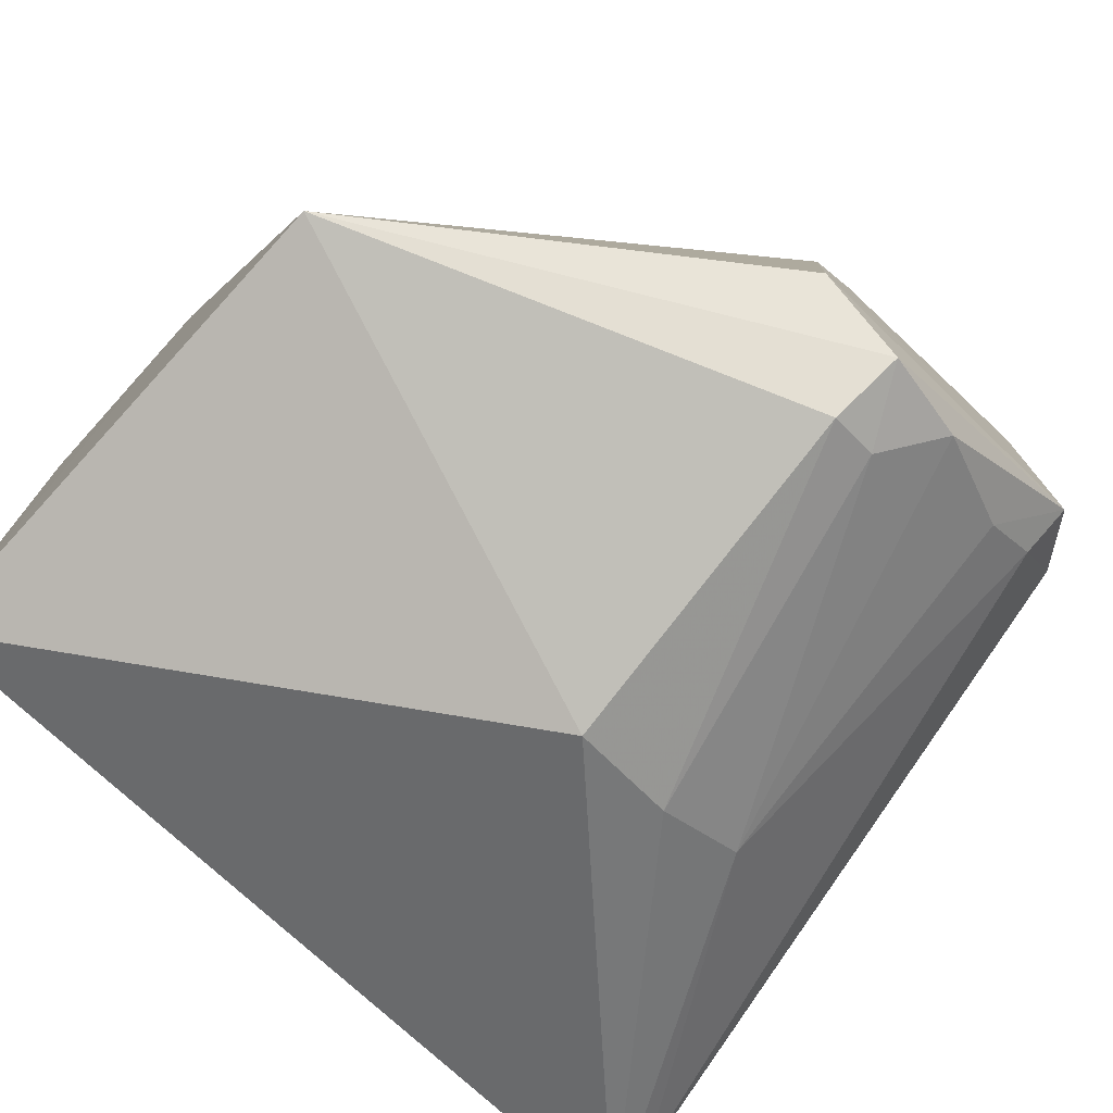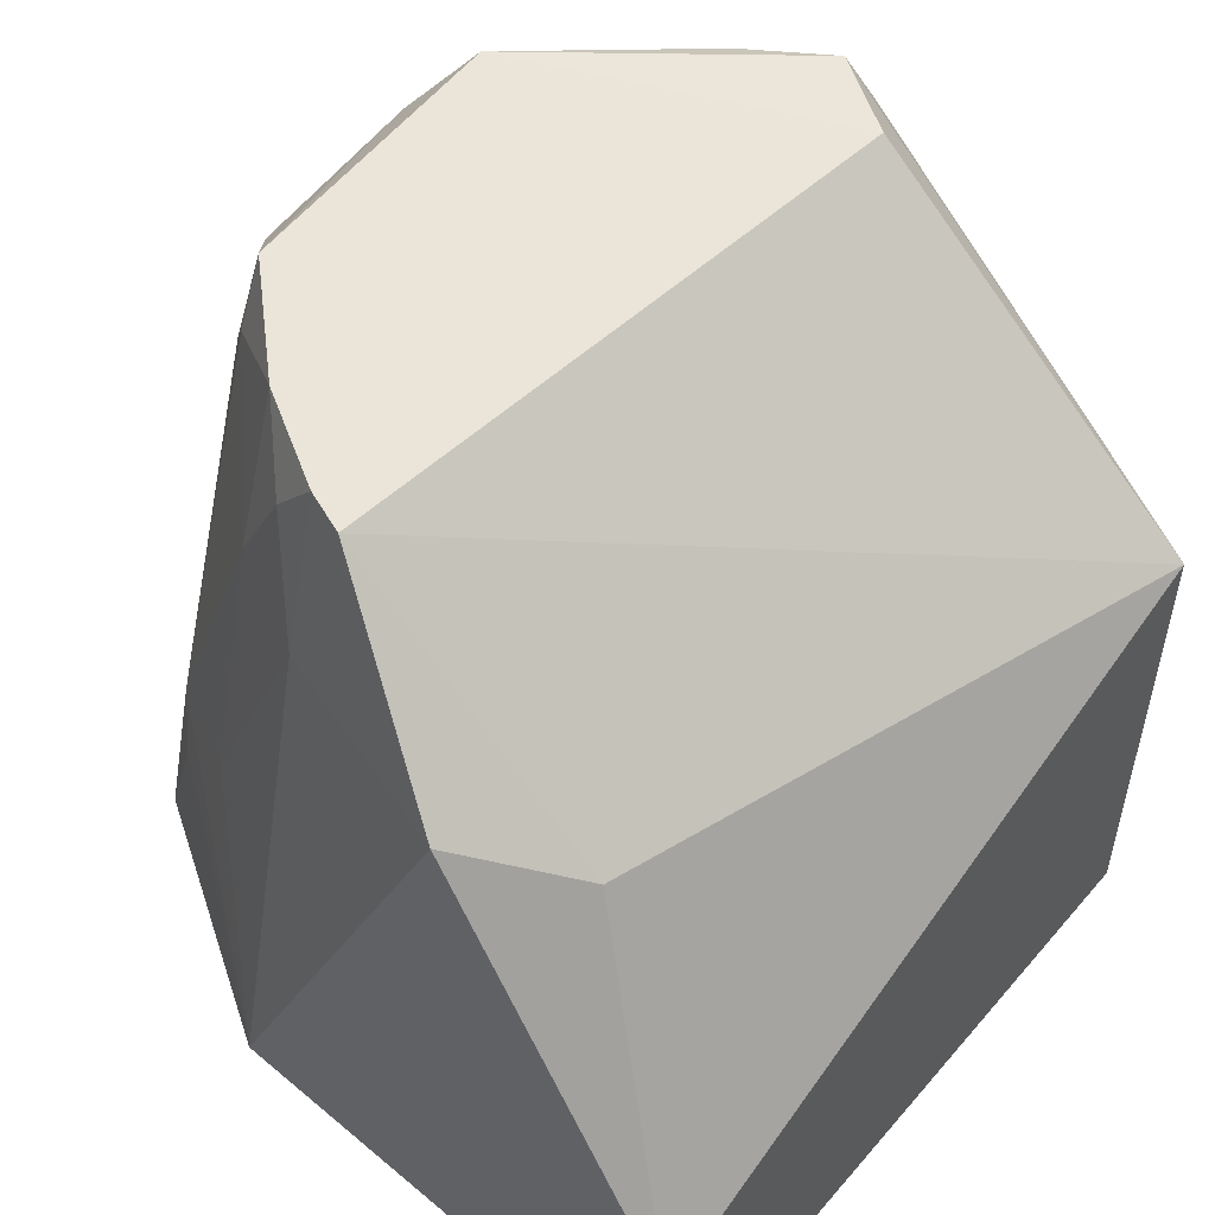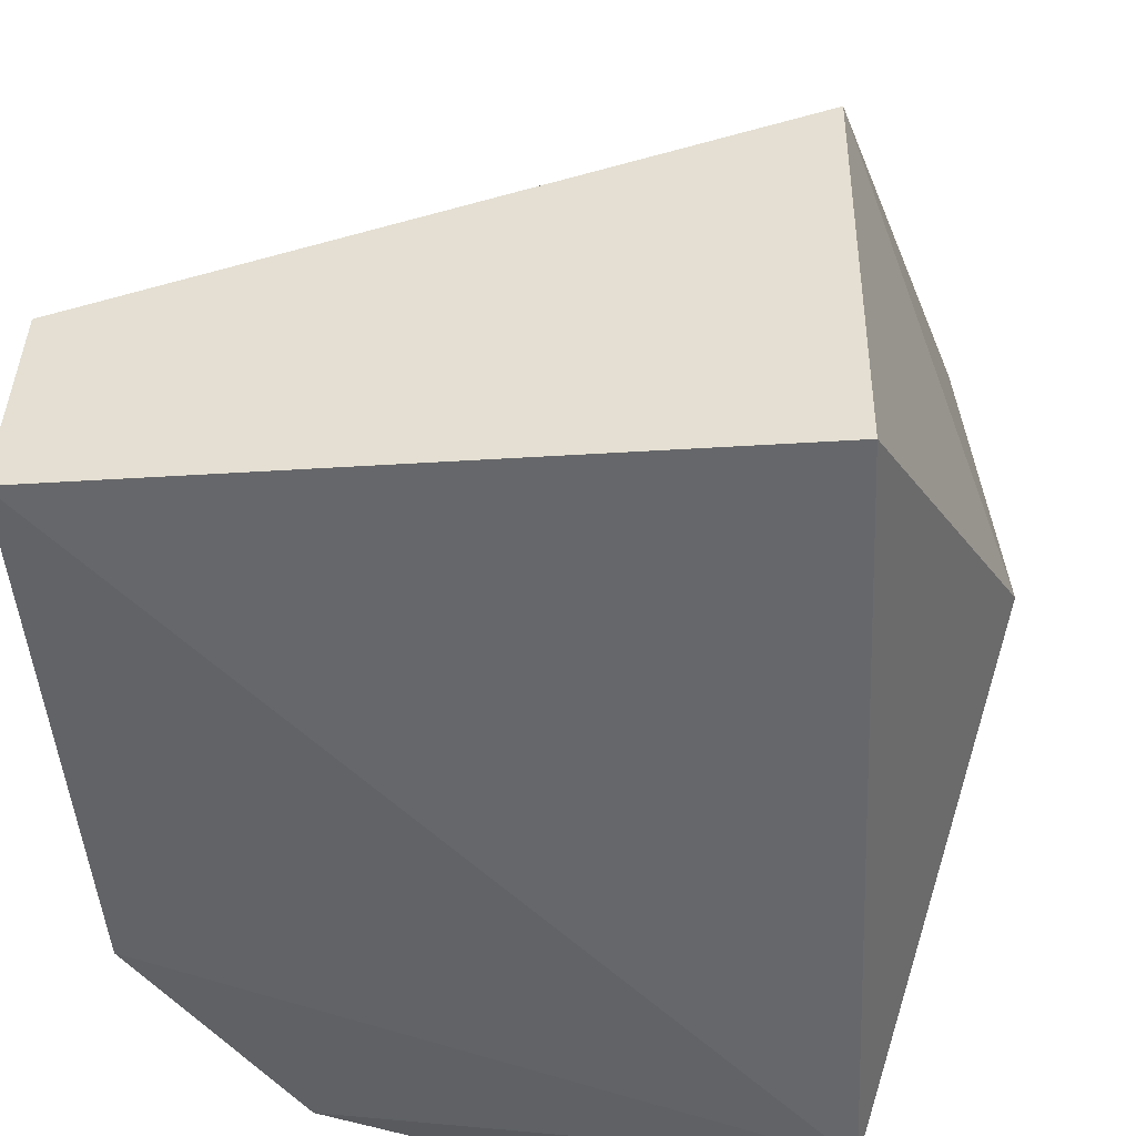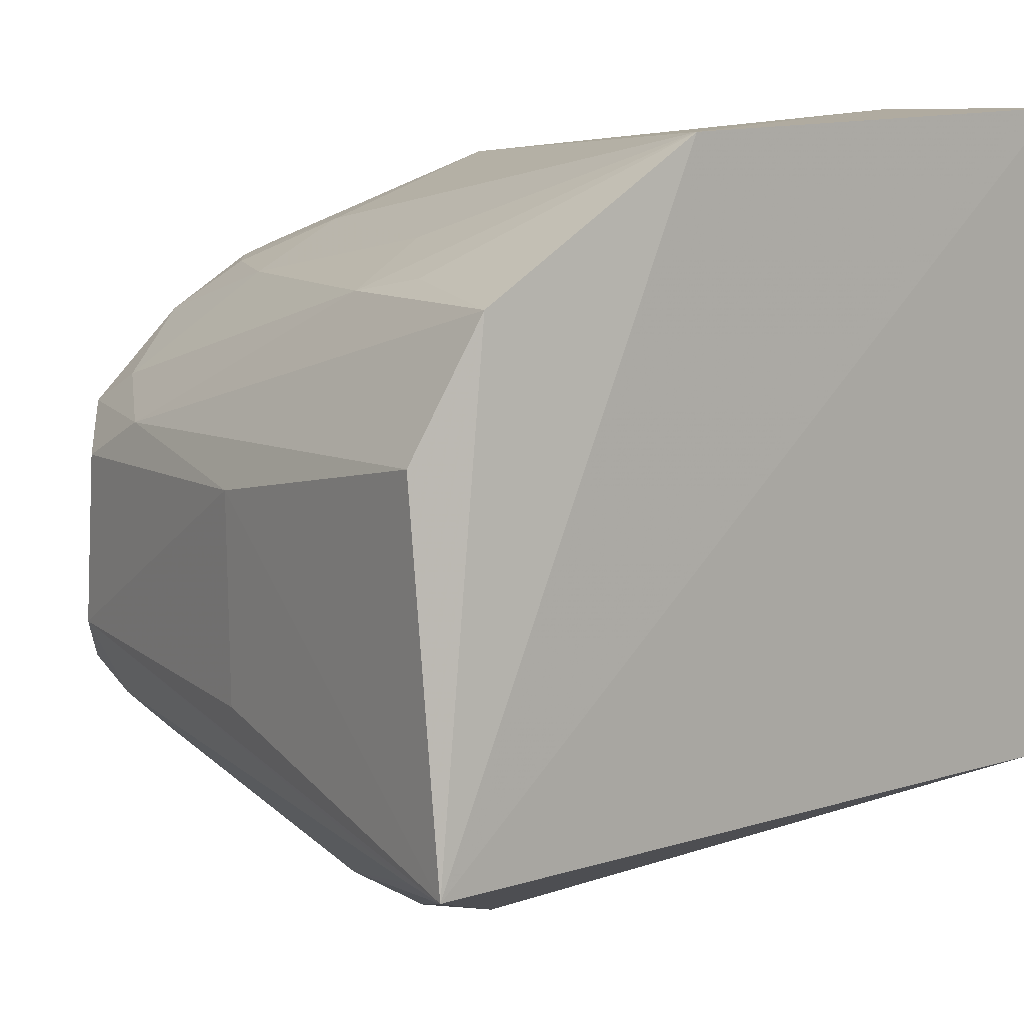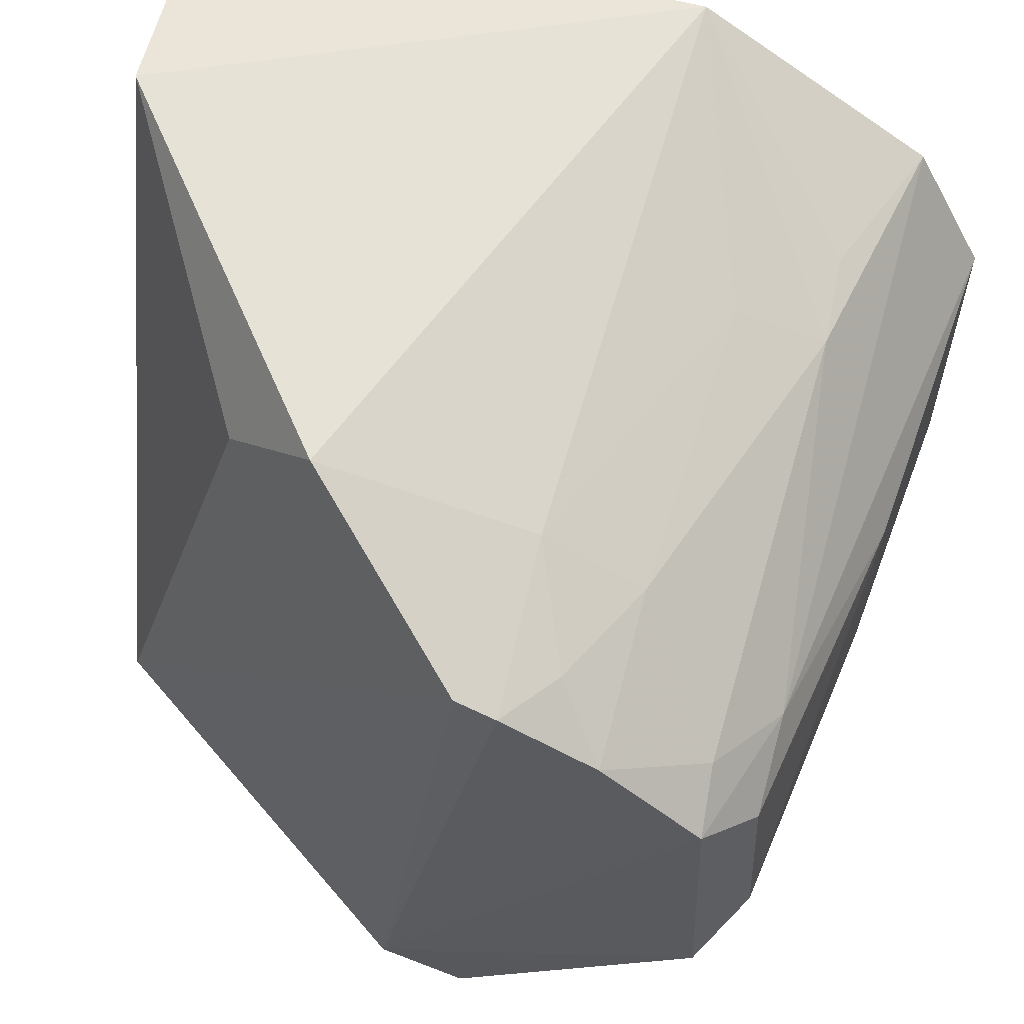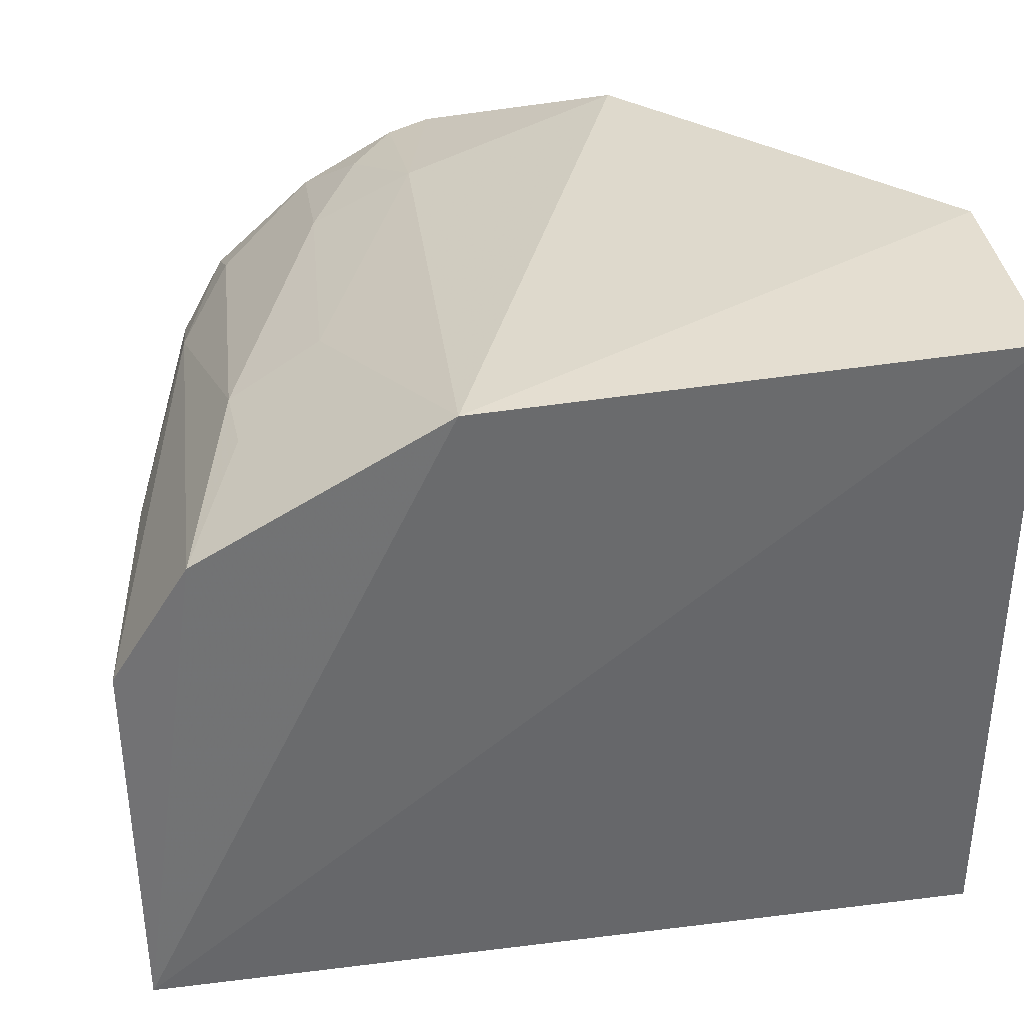
<metadata>
{"format":"obj","ext":"obj","renderer":"f3d","projection":"perspective","resolution":1024,"background":"white","views":[{"elev":-75.8,"azim":-41.2,"up":"+Y"},{"elev":55.8,"azim":-140.1,"up":"+Z"},{"elev":-50.2,"azim":-86.2,"up":"+Z"},{"elev":9.8,"azim":139.7,"up":"+Y"},{"elev":58.3,"azim":14.6,"up":"+Y"},{"elev":38.2,"azim":171.6,"up":"+Y"}]}
</metadata>
<code>
v 0.1107 0.01423 0.0756
v 0.1141 -0.0006294 0.07208
v 0.1196 0.01572 0.02897
v 0.06573 0.03468 0.02811
v 0.06644 -0.01036 0.06077
v 0.09922 0.03366 0.02752
v 0.1137 0.01107 0.07174
v 0.08996 -0.01231 0.07717
v 0.08411 0.03126 0.06567
v 0.0658 -0.009667 0.0282
v 0.1113 0.02401 0.04446
v 0.1176 0.01175 0.04971
v 0.1113 -0.004088 0.07572
v 0.06596 0.03438 0.04286
v 0.0953 0.0248 0.07555
v 0.09573 -0.02 0.05046
v 0.1194 -0.008441 0.0265
v 0.1147 0.0242 0.02817
v 0.1138 0.01395 0.06585
v 0.0775 0.0258 0.06212
v 0.09799 0.02385 0.0757
v 0.09457 -0.01811 0.07213
v 0.1108 -0.006309 0.07259
v 0.1172 -0.002032 0.04994
v 0.1111 0.02508 0.03866
v 0.1104 0.01645 0.07152
v 0.1042 0.02031 0.07562
v 0.09782 0.02697 0.06467
v 0.0953 -0.01595 0.07655
v 0.108 -0.01456 0.04973
v 0.1188 -0.008282 0.03008
v 0.1044 0.02359 0.06475
v 0.101 -0.01356 0.07525
v 0.1024 -0.018 0.04969
v 0.1055 0.02692 0.04574
v 0.1009 0.02374 0.07191
v 0.1073 -0.009433 0.0727
v 0.09765 -0.01681 0.07182
f 7 1 2
f 12 7 2
f 13 2 1
f 13 1 8
f 14 10 5
f 14 4 10
f 14 9 6
f 14 6 4
f 15 5 8
f 16 5 10
f 17 16 10
f 17 3 12
f 17 10 4
f 17 4 6
f 18 17 6
f 18 3 17
f 19 1 7
f 19 18 11
f 19 3 18
f 19 12 3
f 19 7 12
f 20 14 5
f 20 9 14
f 20 15 9
f 20 5 15
f 21 15 8
f 22 5 16
f 23 2 13
f 24 17 12
f 24 12 2
f 24 2 17
f 25 18 6
f 25 6 11
f 25 11 18
f 26 19 11
f 26 1 19
f 27 21 8
f 27 8 1
f 27 1 26
f 28 6 9
f 28 9 15
f 28 15 21
f 29 8 5
f 29 5 22
f 29 13 8
f 31 17 2
f 31 2 23
f 31 30 17
f 31 23 30
f 32 27 26
f 32 26 11
f 33 13 29
f 34 22 16
f 34 16 17
f 34 17 30
f 35 32 11
f 35 11 6
f 35 6 28
f 35 28 32
f 36 32 28
f 36 28 21
f 36 21 27
f 36 27 32
f 37 23 13
f 37 13 33
f 37 33 30
f 37 30 23
f 38 33 29
f 38 29 22
f 38 22 34
f 38 34 30
f 38 30 33

</code>
